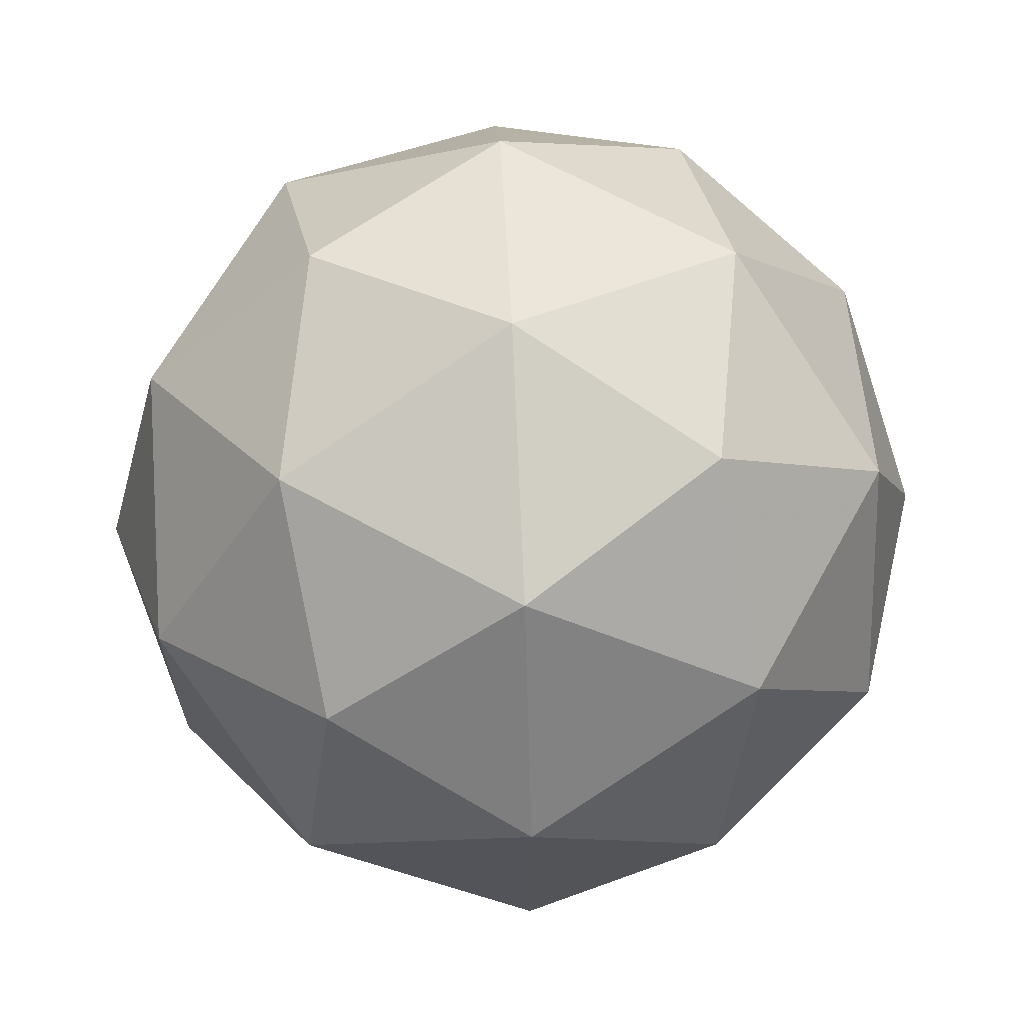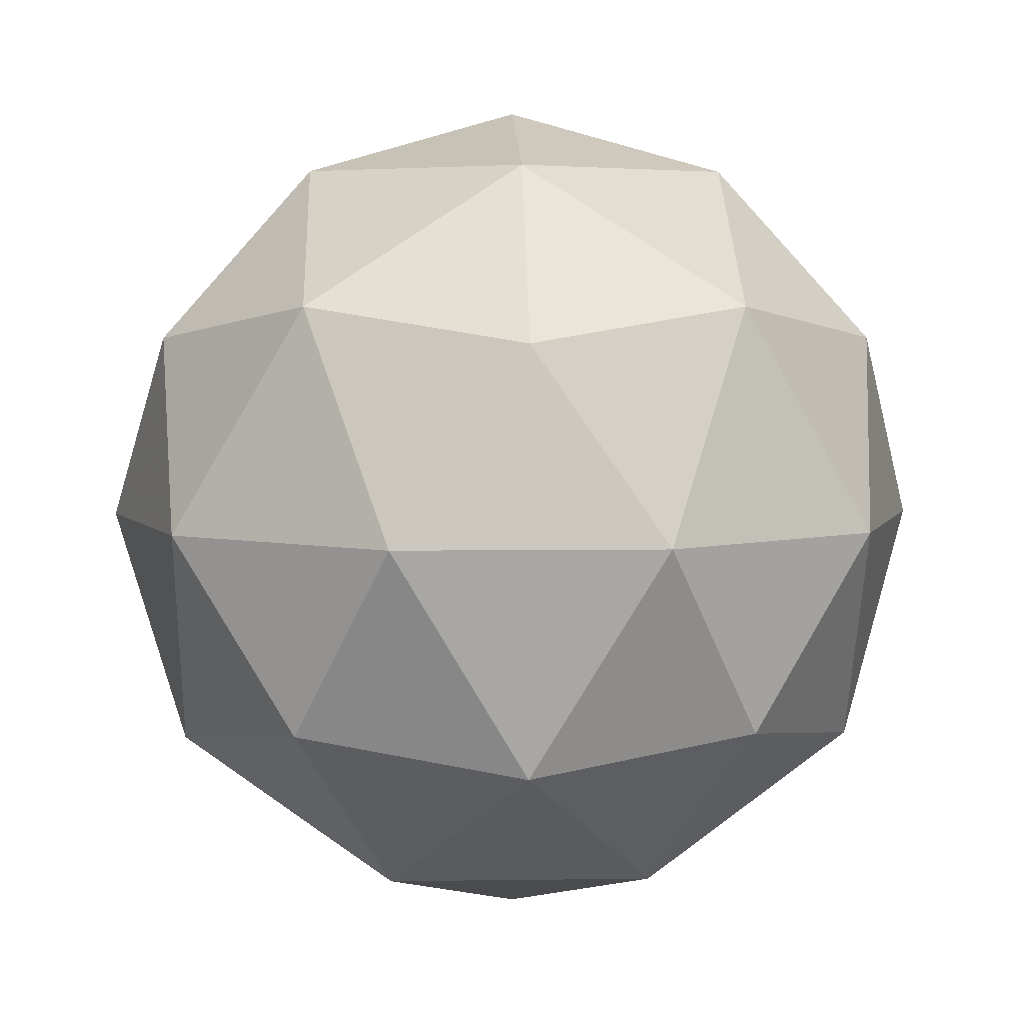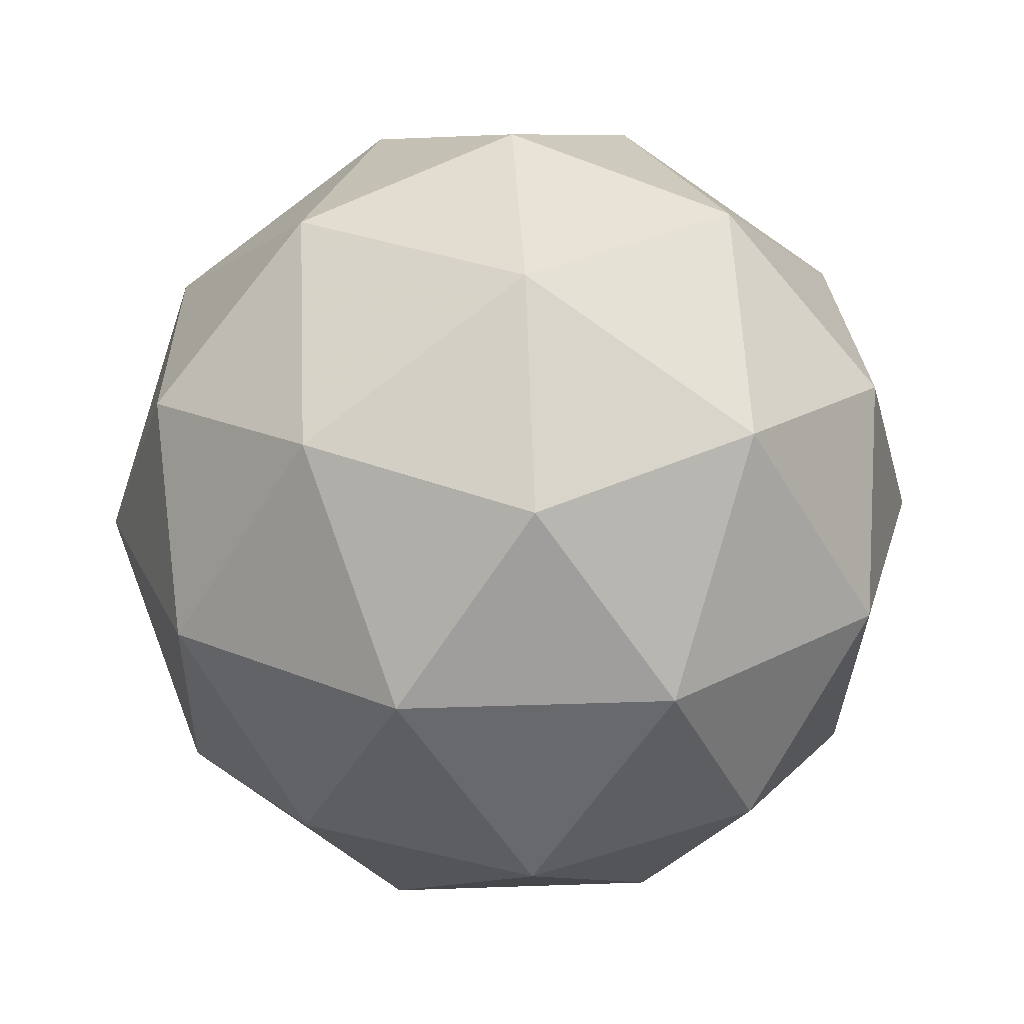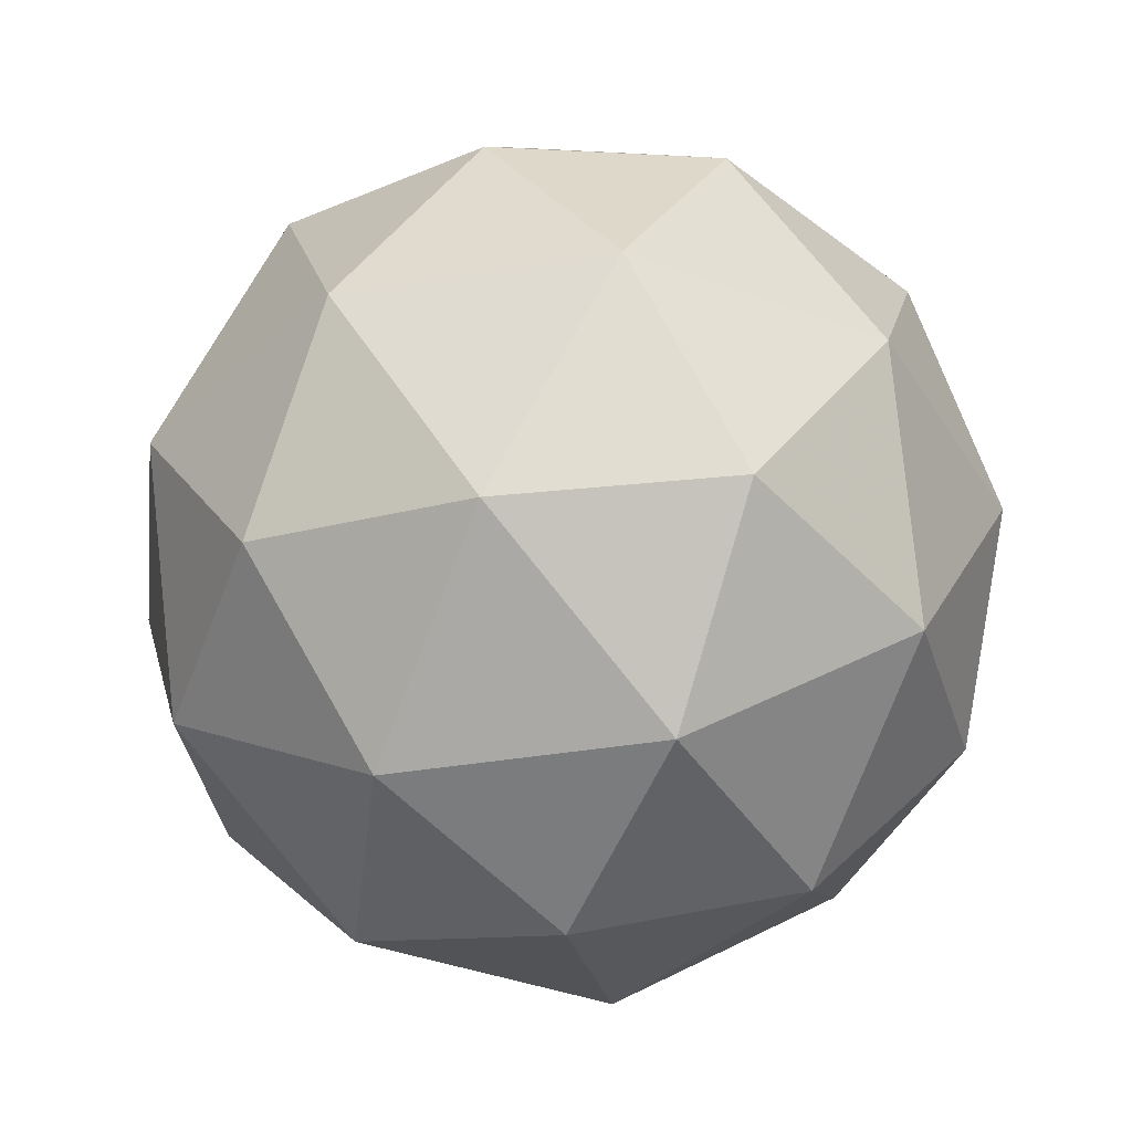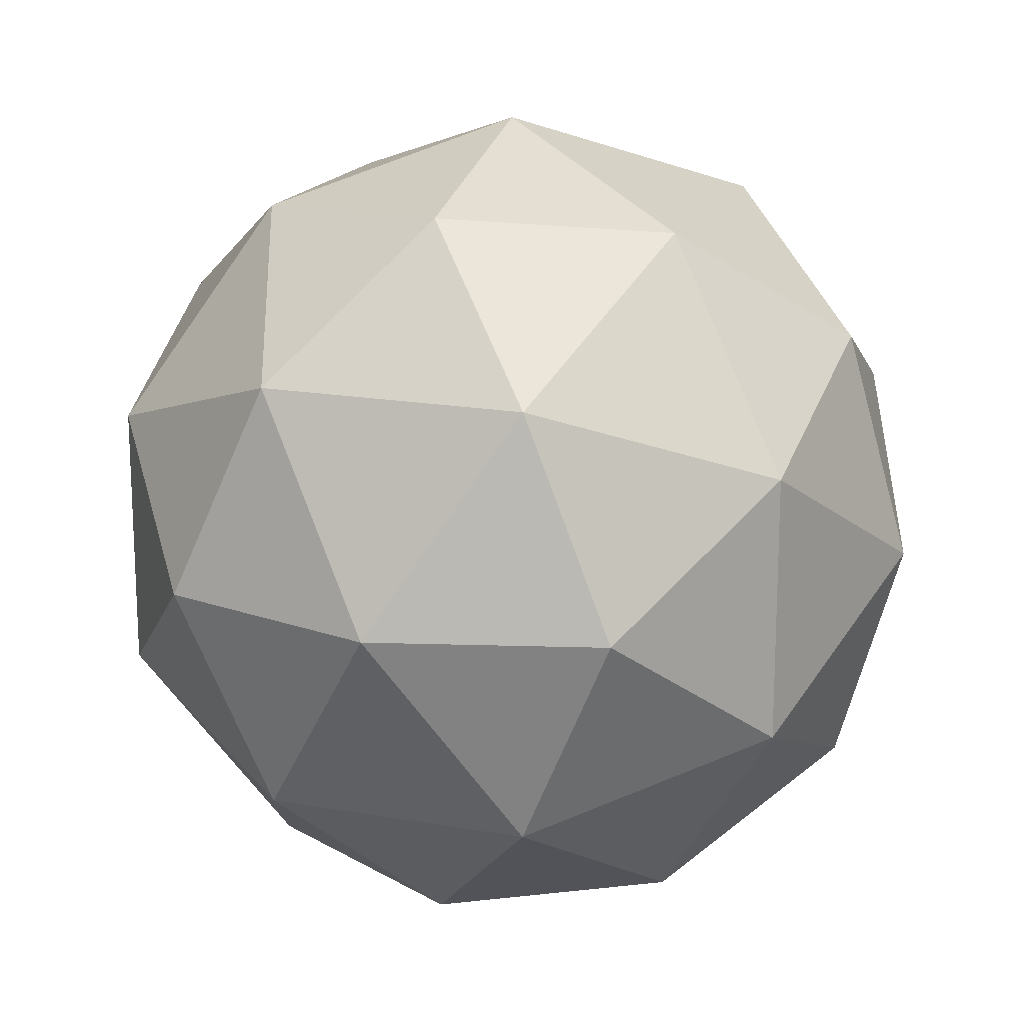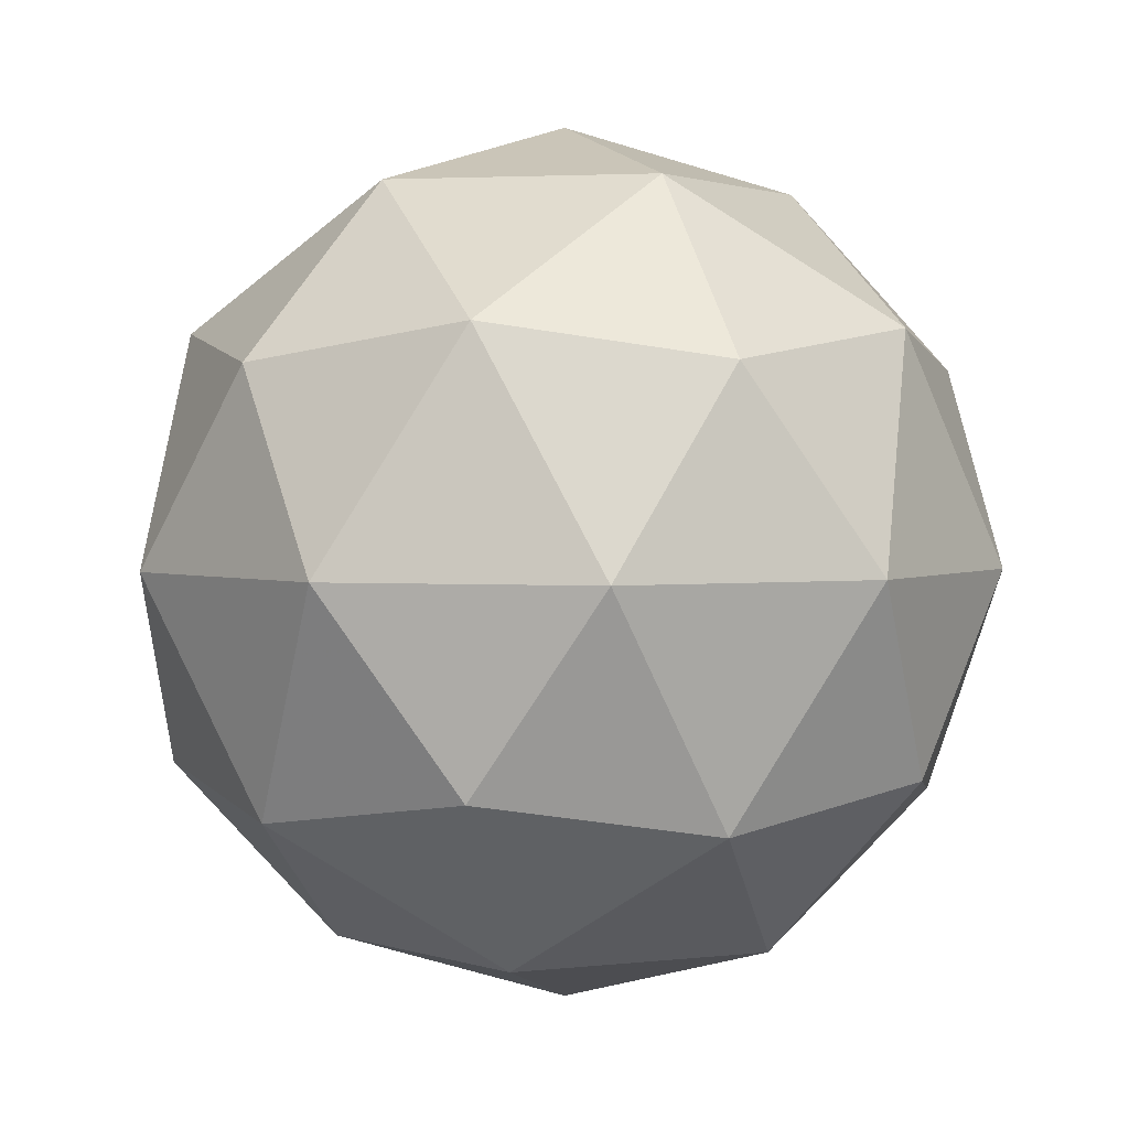
<metadata>
{"format":"obj","ext":"obj","renderer":"f3d","projection":"perspective","resolution":1024,"background":"white","views":[{"elev":65.7,"azim":-92.7,"up":"+Z"},{"elev":5.0,"azim":15.5,"up":"+Y"},{"elev":26.7,"azim":-57.2,"up":"+Y"},{"elev":-40.1,"azim":-42.6,"up":"+Y"},{"elev":17.6,"azim":167.6,"up":"+Z"},{"elev":2.4,"azim":66.8,"up":"+Y"}]}
</metadata>
<code>
g OLQVL-i11-g85-s1864
v -5762 5300 -1165
v -5673 5331 -1100
v -5797 5331 -1060
v -5610 5416 -1055
v -5584 5399 -1165
v -5873 5331 -1165
v -5797 5331 -1270
v -5673 5331 -1230
v -5563 5510 -1100
v -5820 5416 -986.3
v -5707 5399 -995.1
v -5762 5510 -955
v -5950 5416 -1165
v -5907 5399 -1060
v -5962 5510 -1100
v -5820 5416 -1344
v -5907 5399 -1270
v -5886 5510 -1335
v -5610 5416 -1275
v -5707 5399 -1335
v -5639 5510 -1335
v -5639 5510 -995.1
v -5886 5510 -995.1
v -5962 5510 -1230
v -5762 5510 -1375
v -5563 5510 -1230
v -5704 5604 -986.3
v -5618 5620 -1060
v -5728 5688 -1060
v -5914 5604 -1055
v -5818 5620 -995.1
v -5852 5688 -1100
v -5914 5604 -1275
v -5941 5620 -1165
v -5852 5688 -1230
v -5704 5604 -1344
v -5818 5620 -1335
v -5728 5688 -1270
v -5575 5604 -1165
v -5618 5620 -1270
v -5652 5688 -1165
v -5762 5720 -1165
f 1 2 3
f 4 2 5
f 1 3 6
f 1 6 7
f 1 7 8
f 4 5 9
f 10 11 12
f 13 14 15
f 16 17 18
f 19 20 21
f 4 9 22
f 10 12 23
f 13 15 24
f 16 18 25
f 19 21 26
f 27 28 29
f 30 31 32
f 33 34 35
f 36 37 38
f 39 40 41
f 41 38 42
f 41 40 38
f 40 36 38
f 38 35 42
f 38 37 35
f 37 33 35
f 35 32 42
f 35 34 32
f 34 30 32
f 32 29 42
f 32 31 29
f 31 27 29
f 29 41 42
f 29 28 41
f 28 39 41
f 26 40 39
f 26 21 40
f 21 36 40
f 25 37 36
f 25 18 37
f 18 33 37
f 24 34 33
f 24 15 34
f 15 30 34
f 23 31 30
f 23 12 31
f 12 27 31
f 22 28 27
f 22 9 28
f 9 39 28
f 21 25 36
f 21 20 25
f 20 16 25
f 18 24 33
f 18 17 24
f 17 13 24
f 15 23 30
f 15 14 23
f 14 10 23
f 12 22 27
f 12 11 22
f 11 4 22
f 9 26 39
f 9 5 26
f 5 19 26
f 8 20 19
f 8 7 20
f 7 16 20
f 7 17 16
f 7 6 17
f 6 13 17
f 6 14 13
f 6 3 14
f 3 10 14
f 5 8 19
f 5 2 8
f 2 1 8
f 3 11 10
f 3 2 11
f 2 4 11
f 2 4 11

</code>
